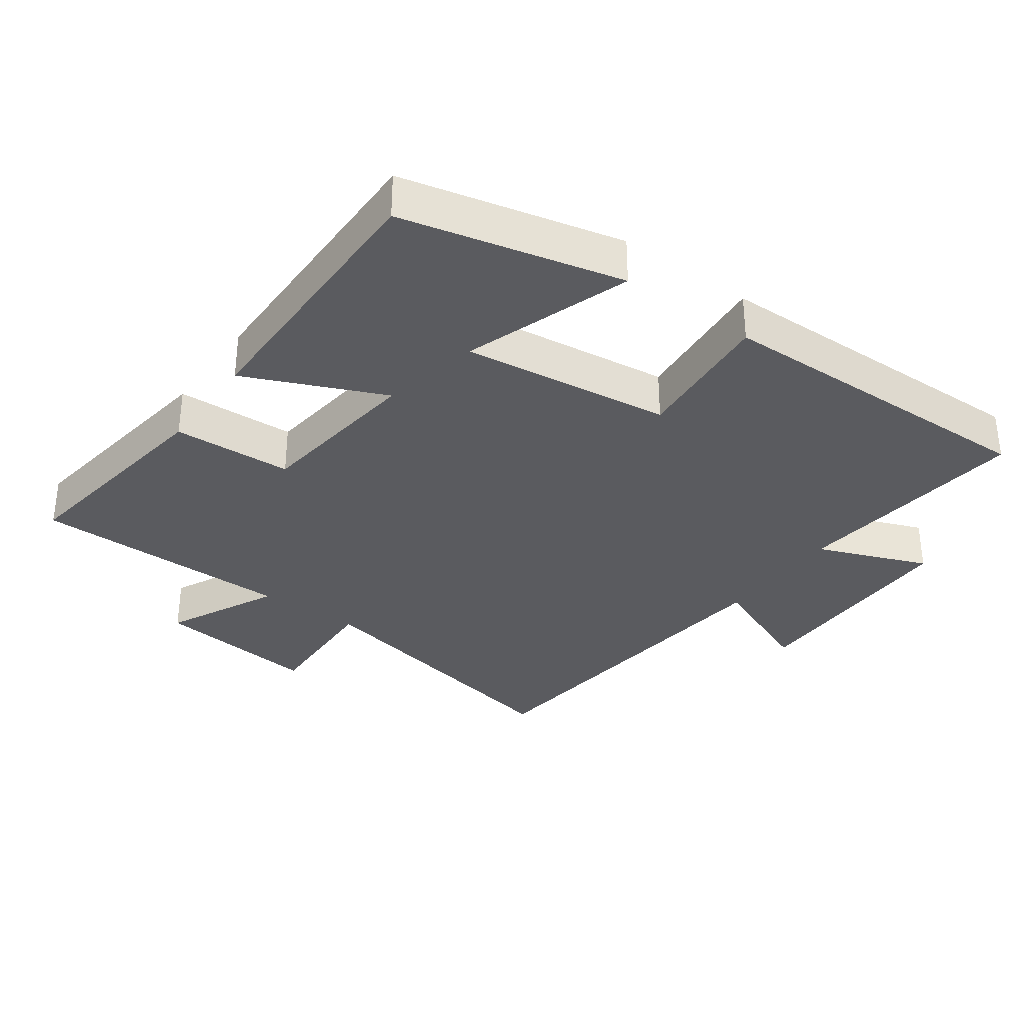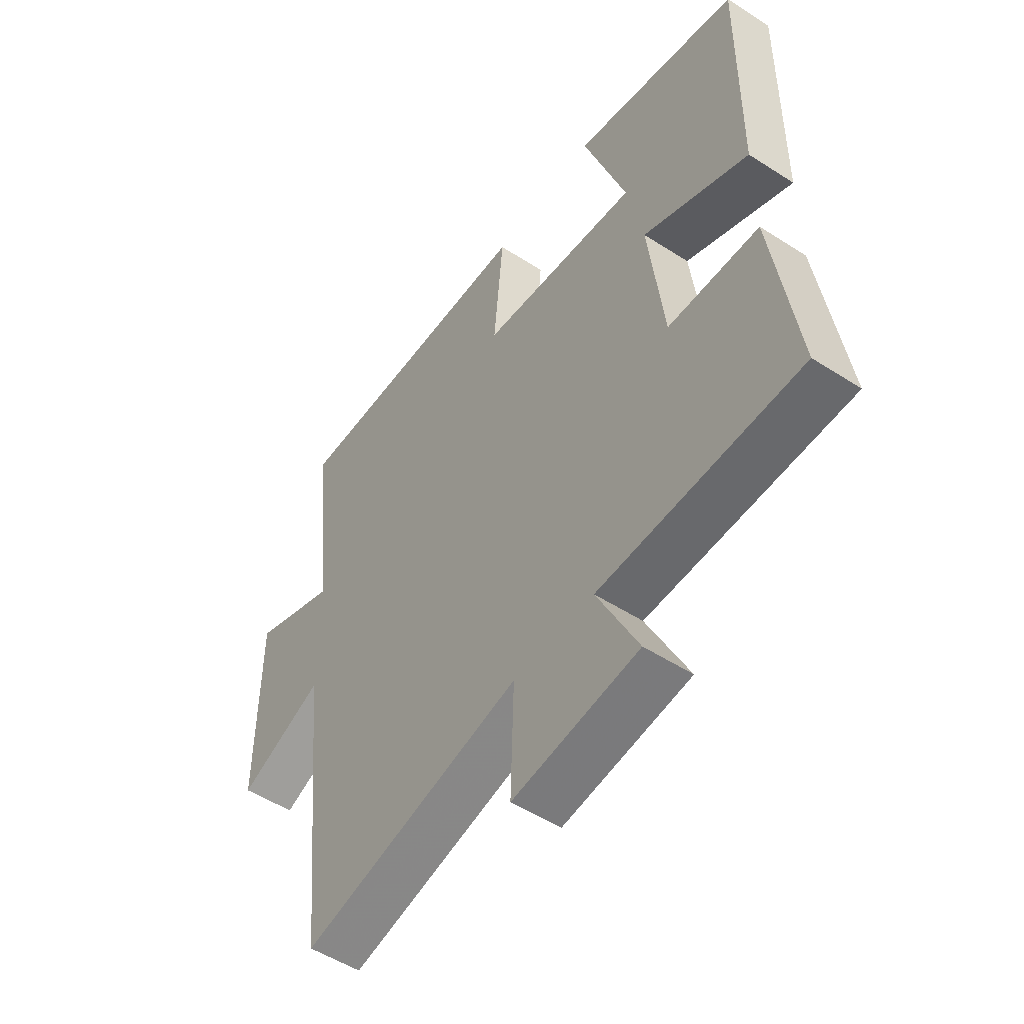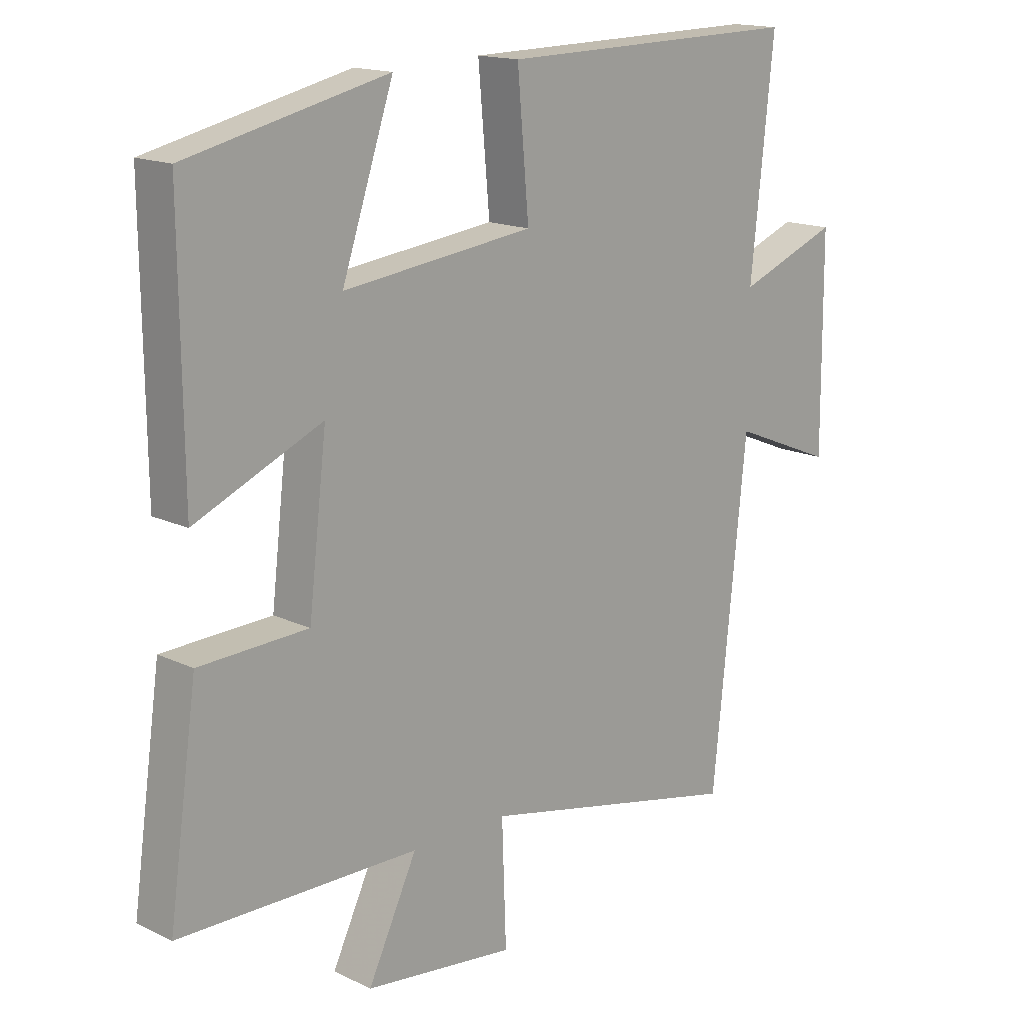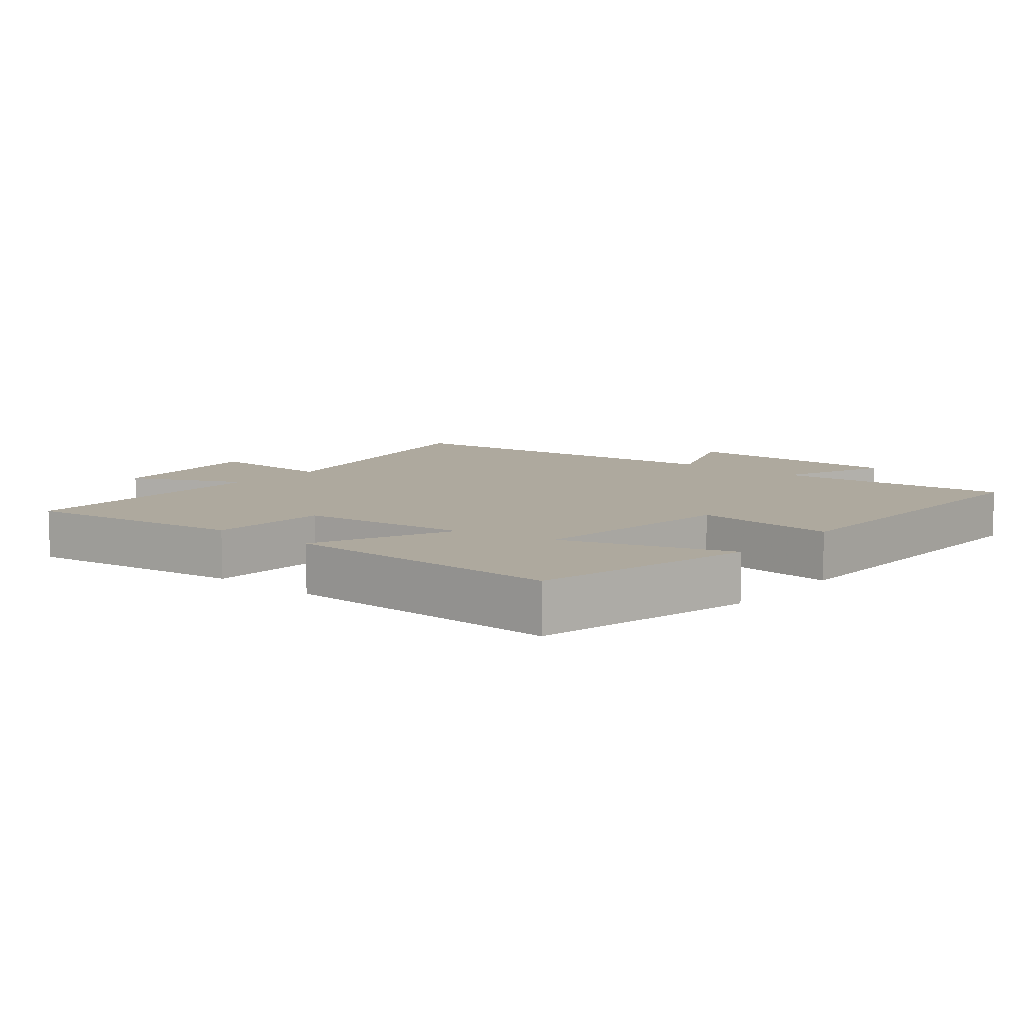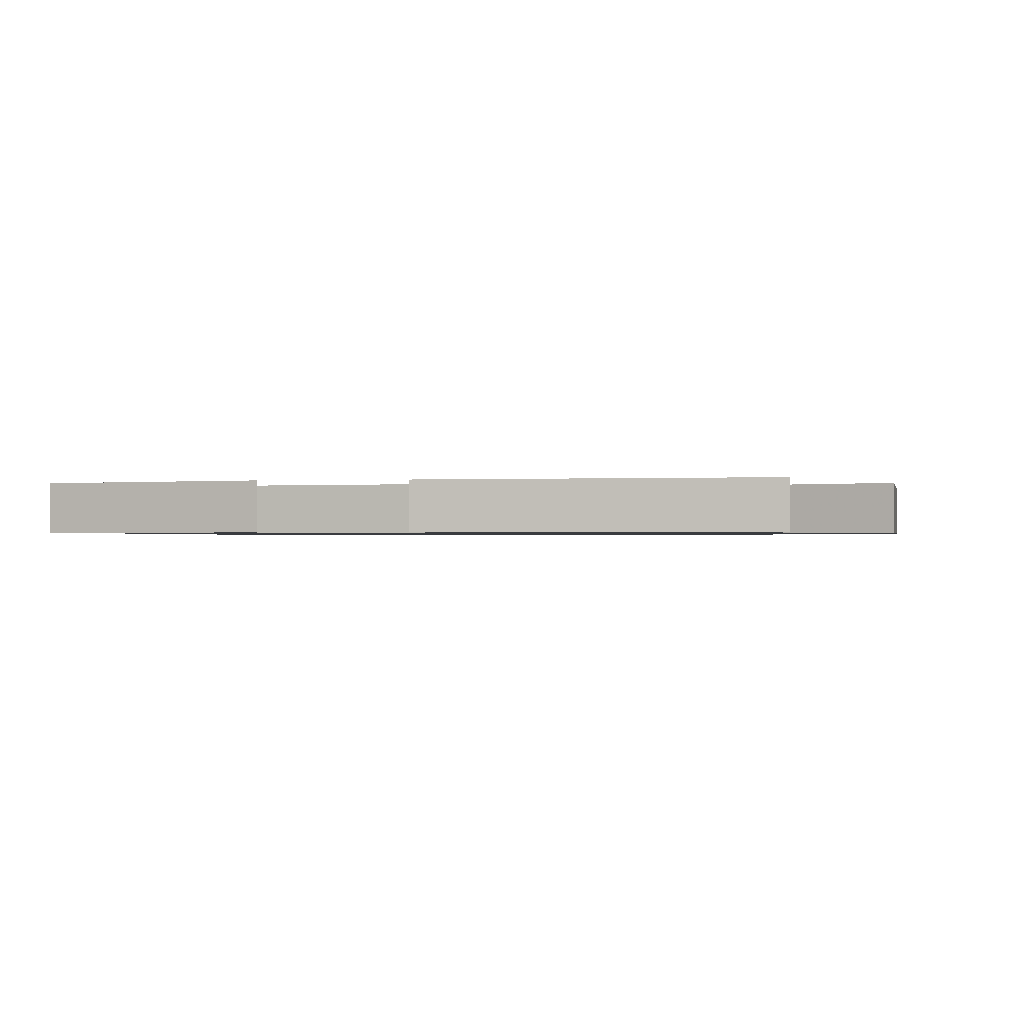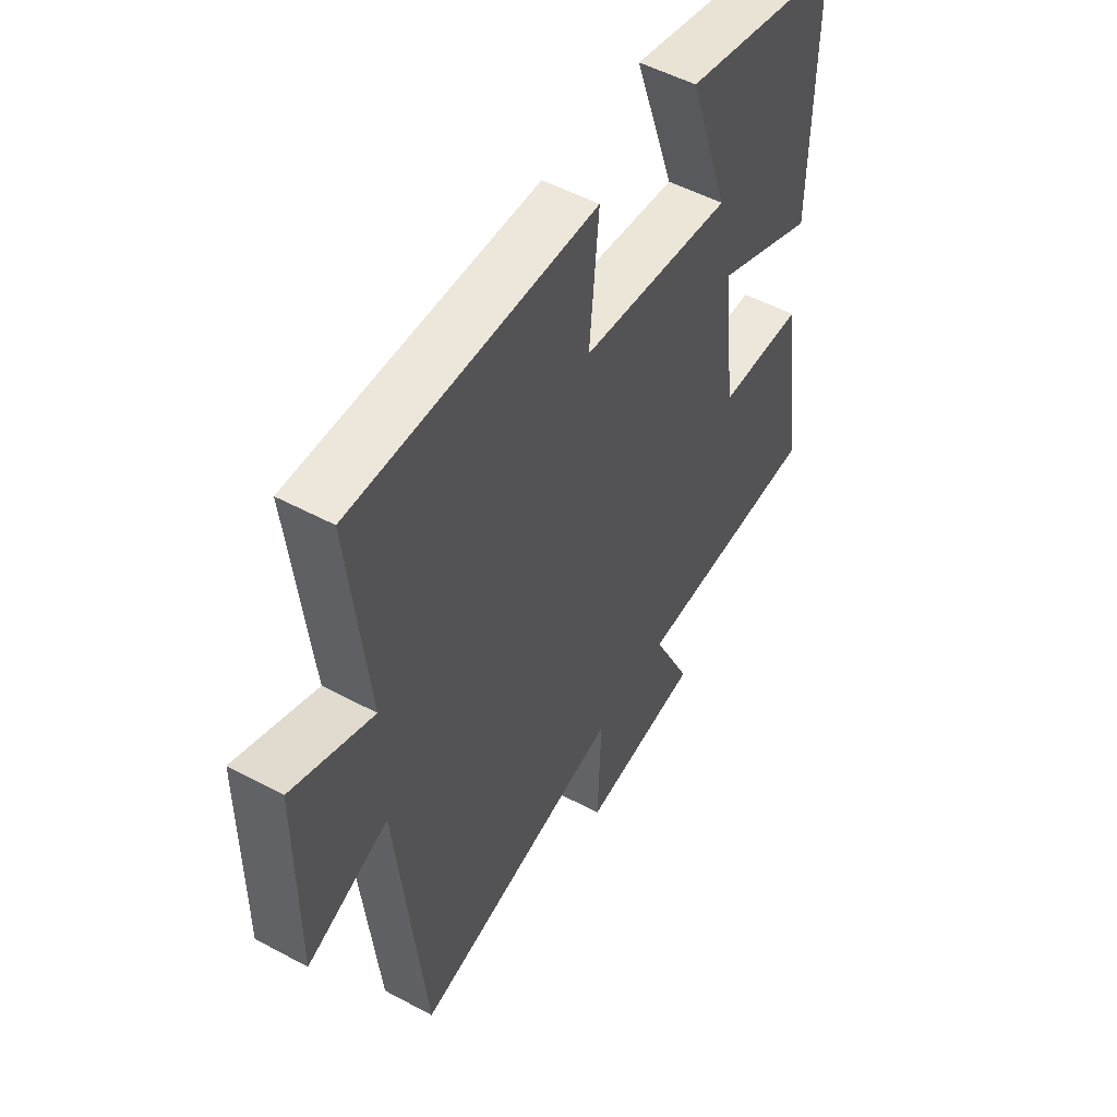
<metadata>
{"format":"obj","ext":"obj","renderer":"f3d","projection":"perspective","resolution":1024,"background":"white","views":[{"elev":-33.3,"azim":-35.7,"up":"+Y"},{"elev":-52.2,"azim":-124.9,"up":"+Z"},{"elev":15.8,"azim":-45.2,"up":"+Z"},{"elev":9.0,"azim":-50.2,"up":"+Y"},{"elev":-0.8,"azim":10.9,"up":"+Y"},{"elev":52.1,"azim":120.1,"up":"+Z"}]}
</metadata>
<code>
v -0.504 0.07 0.424
v -0.174 0.07 0.5
v -0.259 0.07 0.249
v 0.055 0.07 0.287
v 0.036 0.07 0.5
v 0.538 0.07 0.509
v 0.5 0.07 0.152
v 0.667 0.07 0.217
v 0.669 0.07 -0.125
v 0.5 0.07 -0.056
v 0.444 0.07 -0.594
v 0.007 0.07 -0.5
v 0.014 0.07 -0.698
v -0.234 0.07 -0.668
v -0.153 0.07 -0.5
v -0.547 0.07 -0.495
v -0.5 0.07 -0.164
v -0.321 0.07 -0.157
v -0.291 0.07 0.097
v -0.5 0.07 0.006
v -0.504 0 0.424
v -0.174 0 0.5
v -0.259 0 0.249
v 0.055 0 0.287
v 0.036 0 0.5
v 0.538 0 0.509
v 0.5 0 0.152
v 0.667 0 0.217
v 0.669 0 -0.125
v 0.5 0 -0.056
v 0.444 0 -0.594
v 0.007 0 -0.5
v 0.014 0 -0.698
v -0.234 0 -0.668
v -0.153 0 -0.5
v -0.547 0 -0.495
v -0.5 0 -0.164
v -0.321 0 -0.157
v -0.291 0 0.097
v -0.5 0 0.006
f 19 20 1
f 15 16 17 18
f 15 18 19
f 12 13 14 15
f 12 15 19
f 10 11 12 19
f 7 8 9 10
f 7 10 19
f 4 5 6 7
f 3 4 7 19
f 1 2 3
f 1 3 19
f 21 40 39
f 38 37 36 35
f 39 38 35
f 35 34 33 32
f 39 35 32
f 39 32 31 30
f 30 29 28 27
f 39 30 27
f 27 26 25 24
f 39 27 24 23
f 23 22 21
f 39 23 21
f 1 21 22 2
f 2 22 23 3
f 3 23 24 4
f 4 24 25 5
f 5 25 26 6
f 6 26 27 7
f 7 27 28 8
f 8 28 29 9
f 9 29 30 10
f 10 30 31 11
f 11 31 32 12
f 12 32 33 13
f 13 33 34 14
f 14 34 35 15
f 15 35 36 16
f 16 36 37 17
f 17 37 38 18
f 18 38 39 19
f 19 39 40 20
f 20 40 21 1

</code>
